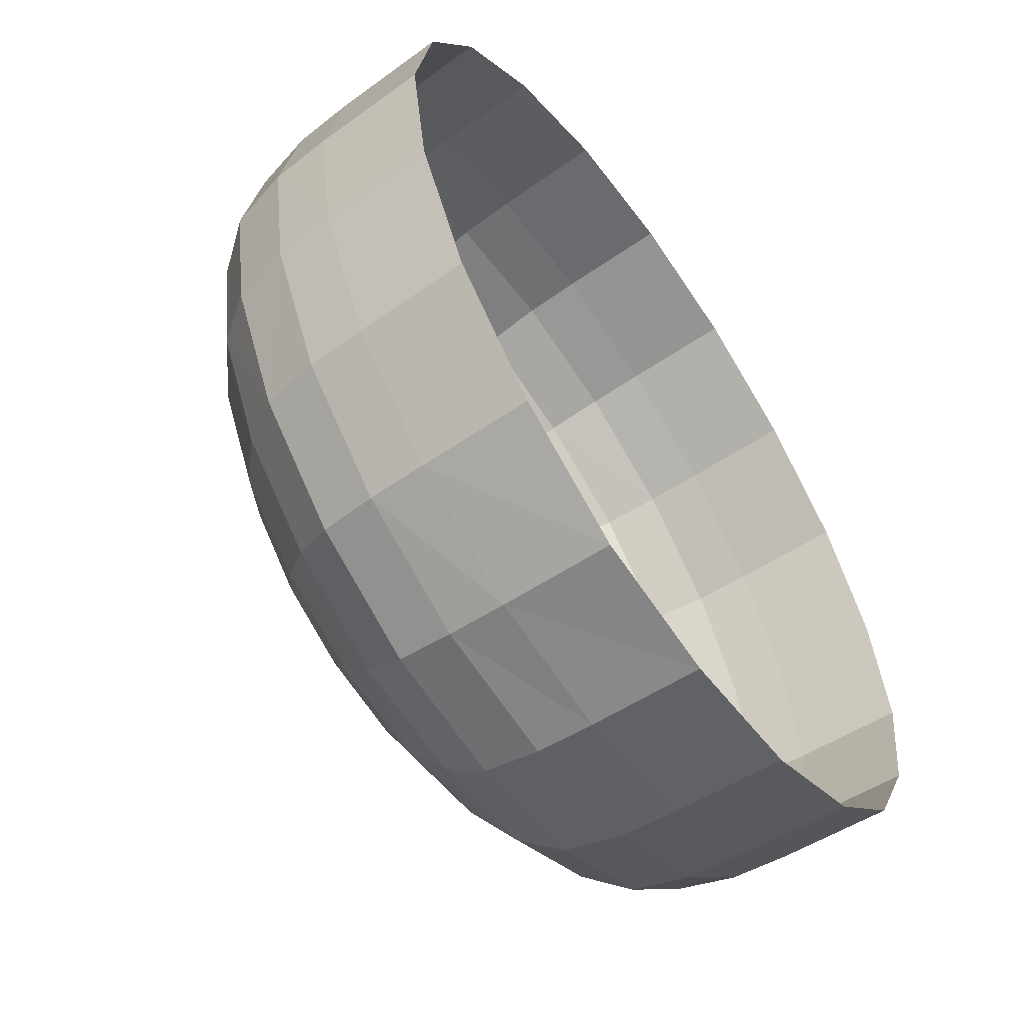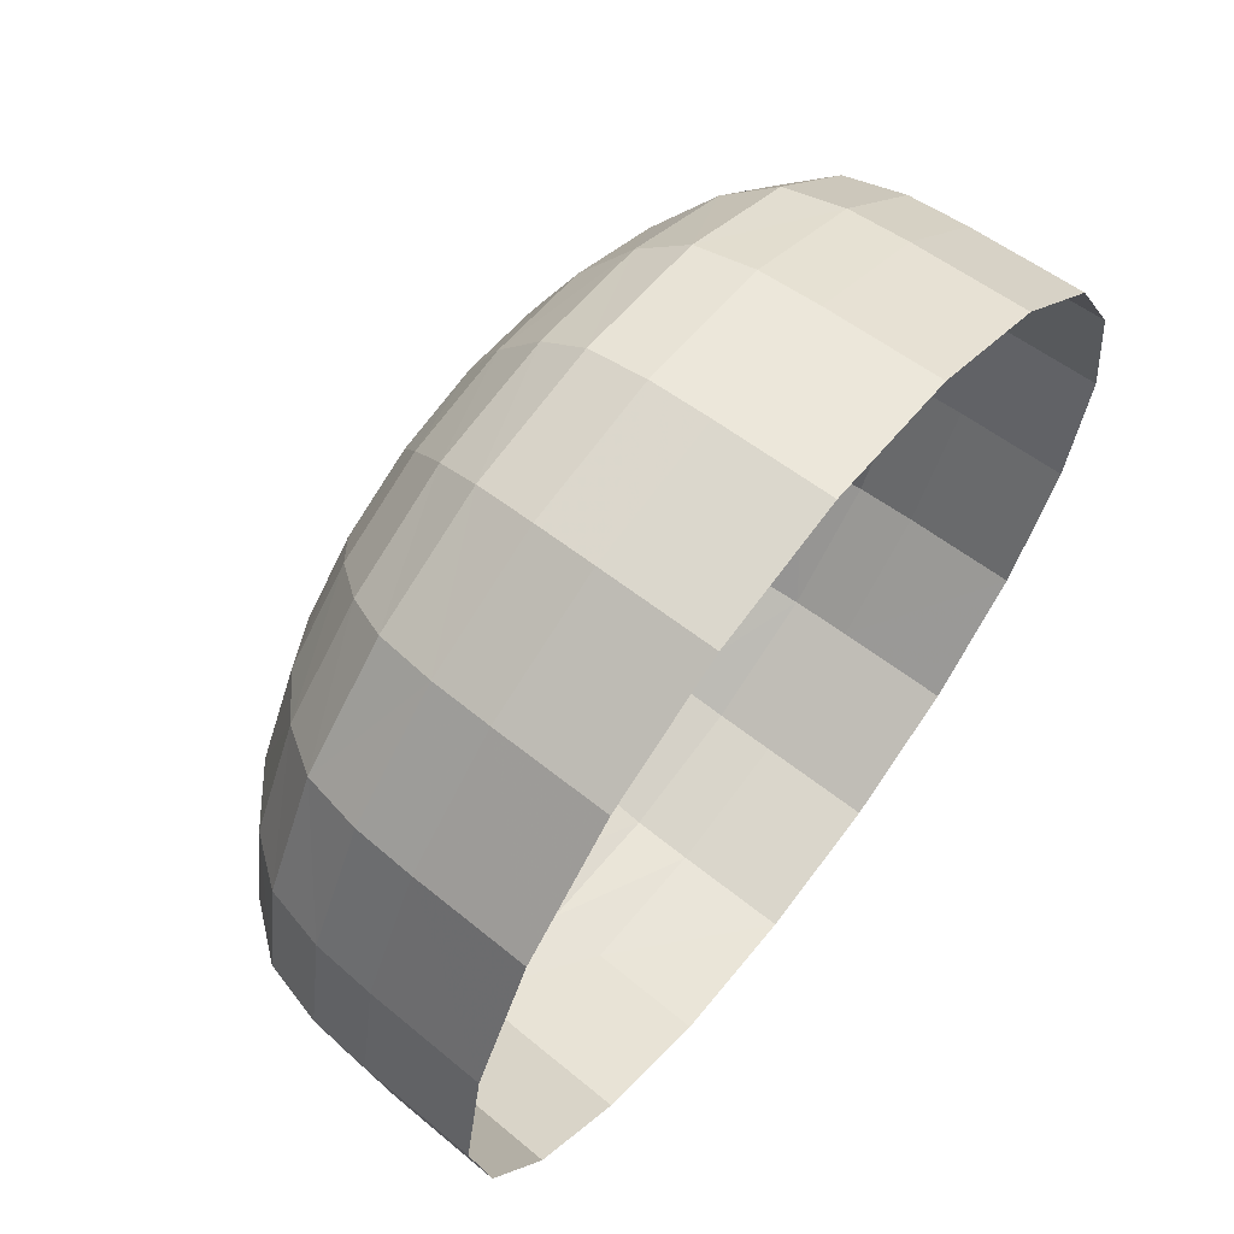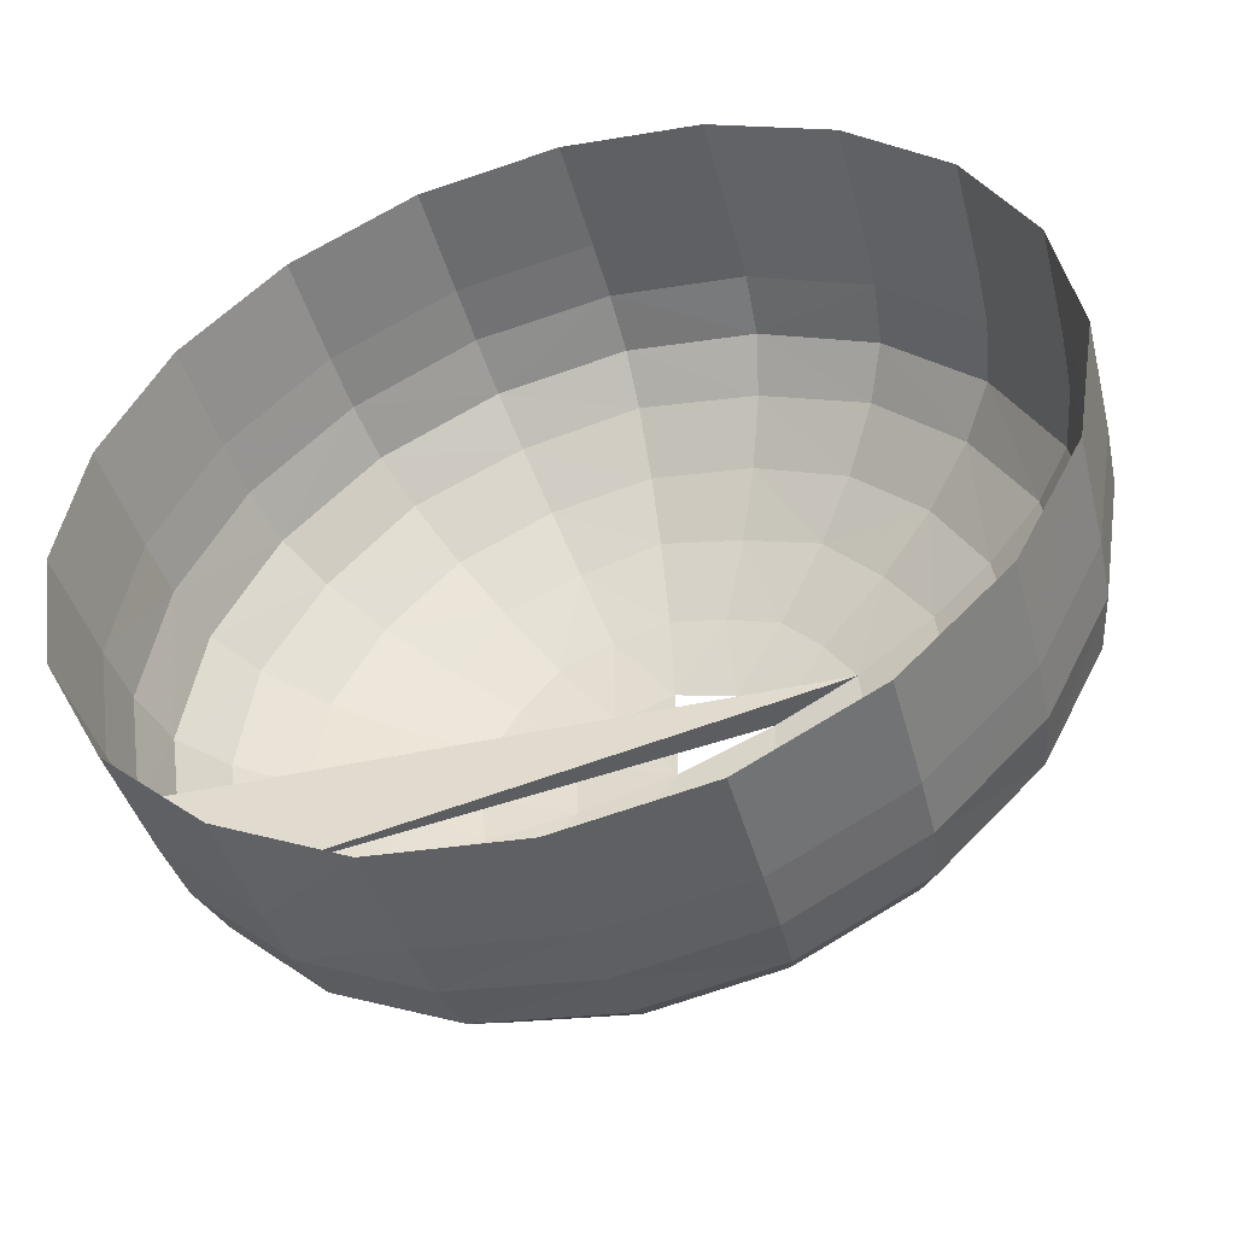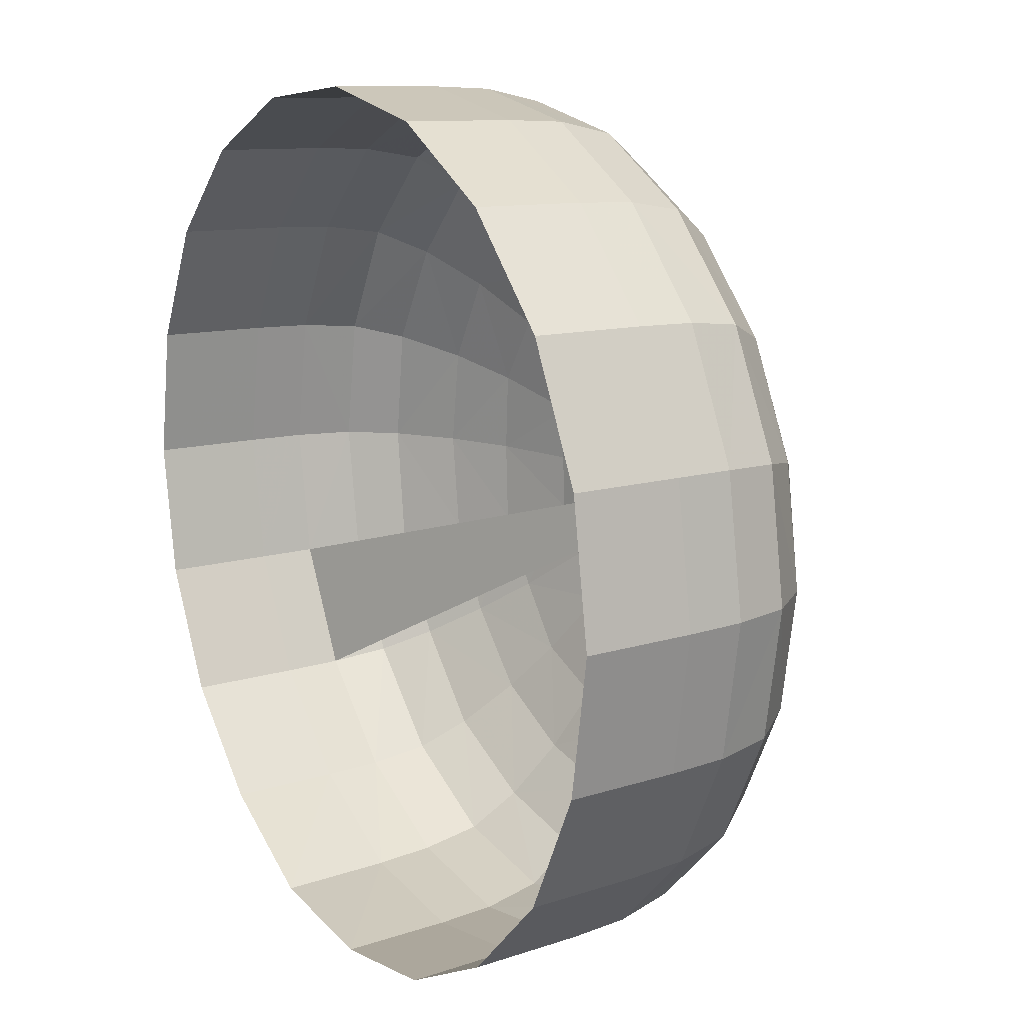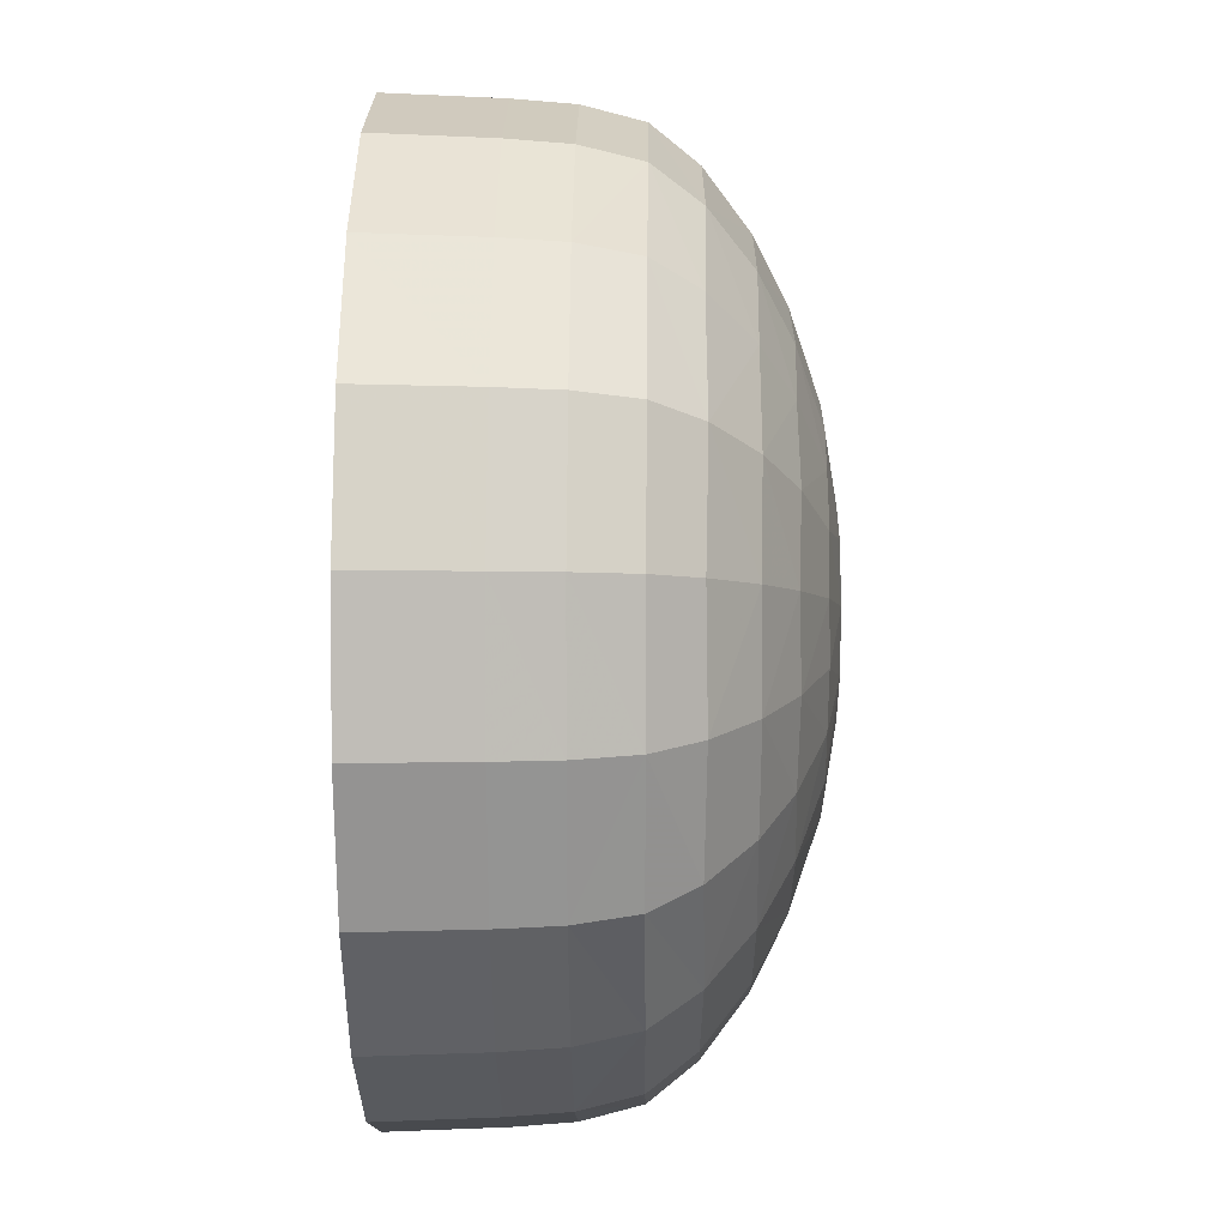
<metadata>
{"format":"obj","ext":"obj","renderer":"f3d","projection":"perspective","resolution":1024,"background":"white","views":[{"elev":-58.8,"azim":-55.4,"up":"+Z"},{"elev":64.5,"azim":-52.2,"up":"+Z"},{"elev":-48.3,"azim":16.2,"up":"+Z"},{"elev":14.6,"azim":58.7,"up":"+Z"},{"elev":14.0,"azim":90.8,"up":"+Z"}]}
</metadata>
<code>
v 1.92e+04 -6460 1.39e+04
v 1.395e+04 -6460 1.913e+04
v 1.899e+04 -567.9 1.375e+04
v 1.38e+04 -572.7 1.893e+04
v 1.879e+04 2510 1.36e+04
v 1.365e+04 2501 1.872e+04
v 1.813e+04 5568 1.313e+04
v 1.319e+04 5540 1.809e+04
v 1.652e+04 8004 1.196e+04
v 1.207e+04 7902 1.655e+04
v 1.027e+04 1.02e+04 1.409e+04
v 1.405e+04 1.025e+04 1.018e+04
v 8321 1.188e+04 1.142e+04
v 1.12e+04 1.2e+04 8114
v 5744 1.337e+04 7881
v 7726 1.341e+04 5595
v 7202 2510 2.205e+04
v 6951 5568 2.128e+04
v 6331 8004 1.938e+04
v 5387 1.025e+04 1.649e+04
v 4295 1.2e+04 1.315e+04
v 2962 1.341e+04 9068
v 15.13 1.337e+04 9752
v 21.91 1.188e+04 1.413e+04
v 27.05 1.02e+04 1.744e+04
v 31.78 7902 2.049e+04
v 34.73 5540 2.239e+04
v 35.94 2501 2.317e+04
v 7282 -567.9 2.229e+04
v 36.34 -572.7 2.342e+04
v -7212 -567.9 2.231e+04
v -7133 2510 2.207e+04
v -1.374e+04 -572.7 1.897e+04
v -1.359e+04 2501 1.876e+04
v -1.895e+04 -567.9 1.381e+04
v -1.874e+04 2510 1.366e+04
v -2.226e+04 -572.7 7272
v -2.202e+04 2501 7193
v -2.345e+04 -567.9 34.97
v -2.32e+04 2510 35.99
v -2.229e+04 -572.7 -7203
v -2.204e+04 2501 -7125
v -1.899e+04 -567.9 -1.376e+04
v -1.879e+04 2510 -1.36e+04
v -1.38e+04 -572.7 -1.893e+04
v -1.365e+04 2501 -1.872e+04
v -7315 -567.9 -2.24e+04
v -7202 2510 -2.205e+04
v -36.34 -572.7 -2.342e+04
v -35.94 2501 -2.317e+04
v 7212 -567.9 -2.232e+04
v 7133 2510 -2.207e+04
v 1.374e+04 -572.7 -1.897e+04
v 1.359e+04 2501 -1.876e+04
v 1.895e+04 -567.9 -1.382e+04
v 1.874e+04 2510 -1.366e+04
v 2.226e+04 -572.7 -7272
v 2.202e+04 2501 -7193
v 2.345e+04 -567.9 -37.79
v 2.32e+04 2510 -35.98
v 2.229e+04 -572.7 7203
v 2.204e+04 2501 7125
v 2.239e+04 5568 -34.73
v 2.13e+04 5540 6885
v 2.039e+04 8004 -31.64
v 1.949e+04 7902 6300
v 1.659e+04 1.02e+04 5362
v 1.735e+04 1.025e+04 -26.92
v 1.344e+04 1.188e+04 4344
v 1.383e+04 1.2e+04 -21.46
v 9279 1.337e+04 2999
v 9540 1.341e+04 -14.8
v 9270 1.337e+04 -3028
v 1.343e+04 1.188e+04 -4386
v 1.657e+04 1.02e+04 -5414
v 1.947e+04 7902 -6361
v 2.128e+04 5540 -6951
v 7361 -6460 2.253e+04
v 36.73 -6460 2.367e+04
v -7291 -6460 2.256e+04
v -1.389e+04 -6460 1.917e+04
v -1.916e+04 -6460 1.396e+04
v -2.25e+04 -6460 7351
v -2.371e+04 -6460 33.96
v -2.253e+04 -6460 -7281
v -1.92e+04 -6460 -1.391e+04
v -1.395e+04 -6460 -1.913e+04
v -7428 -6460 -2.274e+04
v -36.73 -6460 -2.367e+04
v 7291 -6460 -2.256e+04
v 1.389e+04 -6460 -1.917e+04
v 1.916e+04 -6460 -1.397e+04
v 2.25e+04 -6460 -7351
v 2.371e+04 -6460 -39.6
v 2.253e+04 -6460 7281
v 1.92e+04 -6460 1.39e+04
v 1.899e+04 -567.9 1.375e+04
v 1.879e+04 2510 1.36e+04
v 1.813e+04 5568 1.313e+04
v 1.652e+04 8004 1.196e+04
v 1.405e+04 1.025e+04 1.018e+04
v 1.12e+04 1.2e+04 8114
v 7726 1.341e+04 5595
v 1.809e+04 5568 -1.319e+04
v 1.648e+04 8004 -1.201e+04
v 1.402e+04 1.025e+04 -1.022e+04
v 1.118e+04 1.2e+04 -8148
v 7709 1.341e+04 -5619
v 5720 1.337e+04 -7898
v 8285 1.188e+04 -1.144e+04
v 1.023e+04 1.02e+04 -1.412e+04
v 1.202e+04 7902 -1.659e+04
v 1.313e+04 5540 -1.813e+04
v -6885 5568 2.13e+04
v -6271 8004 1.94e+04
v -5336 1.025e+04 1.651e+04
v -4254 1.2e+04 1.316e+04
v -2934 1.341e+04 9077
v -5720 1.337e+04 7898
v -8285 1.188e+04 1.144e+04
v -1.023e+04 1.02e+04 1.412e+04
v -1.202e+04 7902 1.659e+04
v -1.313e+04 5540 1.813e+04
v 6885 5568 -2.13e+04
v 6271 8004 -1.94e+04
v 5336 1.025e+04 -1.651e+04
v 4254 1.2e+04 -1.316e+04
v 2934 1.341e+04 -9077
v -15.13 1.337e+04 -9752
v -21.92 1.188e+04 -1.413e+04
v -27.05 1.02e+04 -1.744e+04
v -31.78 7902 -2.049e+04
v -34.73 5540 -2.239e+04
v -1.809e+04 5568 1.319e+04
v -1.648e+04 8004 1.201e+04
v -1.402e+04 1.025e+04 1.022e+04
v -1.118e+04 1.2e+04 8148
v -7709 1.341e+04 5619
v -9270 1.337e+04 3028
v -1.343e+04 1.188e+04 4386
v -1.657e+04 1.02e+04 5414
v -1.947e+04 7902 6361
v -2.128e+04 5540 6951
v -6951 5568 -2.128e+04
v -6331 8004 -1.938e+04
v -5387 1.025e+04 -1.649e+04
v -4295 1.2e+04 -1.315e+04
v -2962 1.341e+04 -9068
v -5744 1.337e+04 -7881
v -8321 1.188e+04 -1.142e+04
v -1.027e+04 1.02e+04 -1.409e+04
v -1.207e+04 7902 -1.655e+04
v -1.319e+04 5540 -1.809e+04
v -2.239e+04 5568 34.73
v -2.039e+04 8004 31.64
v -1.735e+04 1.025e+04 26.92
v -1.383e+04 1.2e+04 21.46
v -9540 1.341e+04 14.8
v -9279 1.337e+04 -2999
v -1.344e+04 1.188e+04 -4344
v -1.659e+04 1.02e+04 -5362
v -1.949e+04 7902 -6300
v -2.13e+04 5540 -6885
v -1.813e+04 5568 -1.313e+04
v -1.652e+04 8004 -1.196e+04
v -1.405e+04 1.025e+04 -1.018e+04
v -1.12e+04 1.2e+04 -8114
v -7726 1.341e+04 -5595
v 9279 1.337e+04 2999
v 4936 1.415e+04 1595
v 9540 1.341e+04 -14.8
v 4931 1.415e+04 -1611
v 9270 1.337e+04 -3028
v 7709 1.341e+04 -5619
v 3043 1.415e+04 -4202
v 5720 1.337e+04 -7898
v 2934 1.341e+04 -9077
v -8.048 1.415e+04 -5188
v -15.13 1.337e+04 -9752
v -2962 1.341e+04 -9068
v -3056 1.415e+04 -4192
v -5744 1.337e+04 -7881
v -7726 1.341e+04 -5595
v -4936 1.415e+04 -1595
v -9279 1.337e+04 -2999
v -9540 1.341e+04 14.8
v -4931 1.415e+04 1611
v -9270 1.337e+04 3028
v -7709 1.341e+04 5619
v -3043 1.415e+04 4202
v -5720 1.337e+04 7898
v -2934 1.341e+04 9077
v 8.048 1.415e+04 5188
v 15.13 1.337e+04 9752
v 2962 1.341e+04 9068
v 3056 1.415e+04 4192
v 5744 1.337e+04 7881
v 7726 1.341e+04 5595
v -5.628e-05 1.447e+04 -2.179e-05
f 1 2 3
f 3 2 4
f 3 4 5
f 5 4 6
f 5 6 7
f 7 6 8
f 7 8 9
f 9 8 10
f 9 10 9
f 9 10 11
f 9 11 12
f 12 11 13
f 12 13 14
f 14 13 15
f 14 15 16
f 16 15 16
f 16 16 17
f 17 16 17
f 17 17 6
f 6 17 18
f 6 18 8
f 8 18 18
f 8 18 10
f 10 18 19
f 10 19 11
f 11 19 20
f 11 20 13
f 13 20 21
f 13 21 15
f 15 21 21
f 15 21 22
f 22 21 21
f 22 21 23
f 23 21 21
f 23 21 24
f 24 21 20
f 24 20 25
f 25 20 19
f 25 19 26
f 26 19 19
f 26 19 27
f 27 19 18
f 27 18 28
f 28 18 17
f 28 17 17
f 17 17 4
f 17 4 4
f 4 4 29
f 4 29 6
f 6 29 29
f 6 29 17
f 17 29 30
f 17 30 28
f 28 30 31
f 28 31 32
f 32 31 33
f 32 33 34
f 34 33 35
f 34 35 36
f 36 35 37
f 36 37 38
f 38 37 39
f 38 39 40
f 40 39 41
f 40 41 42
f 42 41 43
f 42 43 44
f 44 43 45
f 44 45 46
f 46 45 47
f 46 47 48
f 48 47 49
f 48 49 50
f 50 49 51
f 50 51 52
f 52 51 53
f 52 53 54
f 54 53 55
f 54 55 56
f 56 55 57
f 56 57 58
f 58 57 59
f 58 59 60
f 60 59 61
f 60 61 60
f 60 61 62
f 60 62 63
f 63 62 64
f 63 64 65
f 65 64 66
f 65 66 65
f 65 66 67
f 65 67 68
f 68 67 69
f 68 69 70
f 70 69 71
f 70 71 70
f 70 71 72
f 70 72 70
f 70 72 73
f 70 73 70
f 70 73 74
f 70 74 68
f 68 74 75
f 68 75 65
f 65 75 76
f 65 76 63
f 63 76 77
f 63 77 63
f 63 77 58
f 63 58 60
f 60 58 60
f 60 60 2
f 2 60 2
f 2 2 4
f 4 2 78
f 4 78 29
f 29 78 79
f 29 79 30
f 30 79 80
f 30 80 31
f 31 80 81
f 31 81 33
f 33 81 82
f 33 82 35
f 35 82 83
f 35 83 37
f 37 83 84
f 37 84 39
f 39 84 85
f 39 85 41
f 41 85 86
f 41 86 43
f 43 86 87
f 43 87 45
f 45 87 88
f 45 88 47
f 47 88 89
f 47 89 49
f 49 89 89
f 49 89 51
f 51 89 90
f 51 90 51
f 51 90 91
f 51 91 53
f 53 91 92
f 53 92 55
f 55 92 93
f 55 93 57
f 57 93 94
f 57 94 59
f 59 94 95
f 59 95 61
f 61 95 96
f 61 96 61
f 61 96 97
f 61 97 62
f 62 97 98
f 62 98 62
f 62 98 99
f 62 99 64
f 64 99 99
f 64 99 66
f 66 99 100
f 66 100 67
f 67 100 101
f 67 101 69
f 69 101 102
f 69 102 71
f 71 102 103
f 71 103 103
f 103 103 56
f 103 56 56
f 56 56 58
f 56 58 104
f 104 58 77
f 104 77 105
f 105 77 76
f 105 76 105
f 105 76 75
f 105 75 106
f 106 75 74
f 106 74 107
f 107 74 73
f 107 73 107
f 107 73 108
f 107 108 107
f 107 108 109
f 107 109 107
f 107 109 110
f 107 110 106
f 106 110 111
f 106 111 105
f 105 111 112
f 105 112 104
f 104 112 113
f 104 113 104
f 104 113 54
f 104 54 56
f 56 54 56
f 56 56 32
f 32 56 32
f 32 32 28
f 28 32 114
f 28 114 27
f 27 114 114
f 27 114 26
f 26 114 115
f 26 115 25
f 25 115 116
f 25 116 24
f 24 116 117
f 24 117 23
f 23 117 117
f 23 117 118
f 118 117 117
f 118 117 119
f 119 117 117
f 119 117 120
f 120 117 116
f 120 116 121
f 121 116 115
f 121 115 122
f 122 115 115
f 122 115 123
f 123 115 114
f 123 114 34
f 34 114 32
f 34 32 32
f 32 32 52
f 32 52 52
f 52 52 54
f 52 54 124
f 124 54 113
f 124 113 125
f 125 113 112
f 125 112 125
f 125 112 111
f 125 111 126
f 126 111 110
f 126 110 127
f 127 110 109
f 127 109 127
f 127 109 128
f 127 128 127
f 127 128 129
f 127 129 127
f 127 129 130
f 127 130 126
f 126 130 131
f 126 131 125
f 125 131 132
f 125 132 124
f 124 132 133
f 124 133 124
f 124 133 50
f 124 50 52
f 52 50 52
f 52 52 36
f 36 52 36
f 36 36 34
f 34 36 134
f 34 134 123
f 123 134 134
f 123 134 122
f 122 134 135
f 122 135 121
f 121 135 136
f 121 136 120
f 120 136 137
f 120 137 119
f 119 137 137
f 119 137 138
f 138 137 137
f 138 137 139
f 139 137 137
f 139 137 140
f 140 137 136
f 140 136 141
f 141 136 135
f 141 135 142
f 142 135 135
f 142 135 143
f 143 135 134
f 143 134 38
f 38 134 36
f 38 36 36
f 36 36 48
f 36 48 48
f 48 48 50
f 48 50 144
f 144 50 133
f 144 133 145
f 145 133 132
f 145 132 145
f 145 132 131
f 145 131 146
f 146 131 130
f 146 130 147
f 147 130 129
f 147 129 147
f 147 129 148
f 147 148 147
f 147 148 149
f 147 149 147
f 147 149 150
f 147 150 146
f 146 150 151
f 146 151 145
f 145 151 152
f 145 152 144
f 144 152 153
f 144 153 144
f 144 153 46
f 144 46 48
f 48 46 48
f 48 48 40
f 40 48 40
f 40 40 38
f 38 40 154
f 38 154 143
f 143 154 154
f 143 154 142
f 142 154 155
f 142 155 141
f 141 155 156
f 141 156 140
f 140 156 157
f 140 157 139
f 139 157 157
f 139 157 158
f 158 157 157
f 158 157 159
f 159 157 157
f 159 157 160
f 160 157 156
f 160 156 161
f 161 156 155
f 161 155 162
f 162 155 155
f 162 155 163
f 163 155 154
f 163 154 42
f 42 154 40
f 42 40 40
f 40 40 44
f 40 44 44
f 44 44 46
f 44 46 164
f 164 46 153
f 164 153 165
f 165 153 152
f 165 152 165
f 165 152 151
f 165 151 166
f 166 151 150
f 166 150 167
f 167 150 149
f 167 149 167
f 167 149 168
f 167 168 167
f 167 168 159
f 167 159 167
f 167 159 160
f 167 160 166
f 166 160 161
f 166 161 165
f 165 161 162
f 165 162 164
f 164 162 163
f 164 163 164
f 164 163 42
f 164 42 44
f 44 42 169
f 44 169 170
f 170 169 171
f 170 171 172
f 172 171 173
f 172 173 172
f 172 173 174
f 172 174 175
f 175 174 176
f 175 176 175
f 175 176 177
f 175 177 178
f 178 177 179
f 178 179 178
f 178 179 180
f 178 180 181
f 181 180 182
f 181 182 181
f 181 182 183
f 181 183 184
f 184 183 185
f 184 185 184
f 184 185 186
f 184 186 187
f 187 186 188
f 187 188 187
f 187 188 189
f 187 189 190
f 190 189 191
f 190 191 190
f 190 191 192
f 190 192 193
f 193 192 194
f 193 194 193
f 193 194 195
f 193 195 196
f 196 195 197
f 196 197 196
f 196 197 198
f 196 198 170
f 170 198 169
f 170 169 169
f 169 169 170
f 169 170 170
f 170 170 172
f 170 172 199
f 199 172 175
f 199 175 199
f 199 175 178
f 199 178 199
f 199 178 181
f 199 181 199
f 199 181 184
f 199 184 199
f 199 184 187
f 199 187 199
f 199 187 190
f 199 190 199
f 199 190 193

</code>
